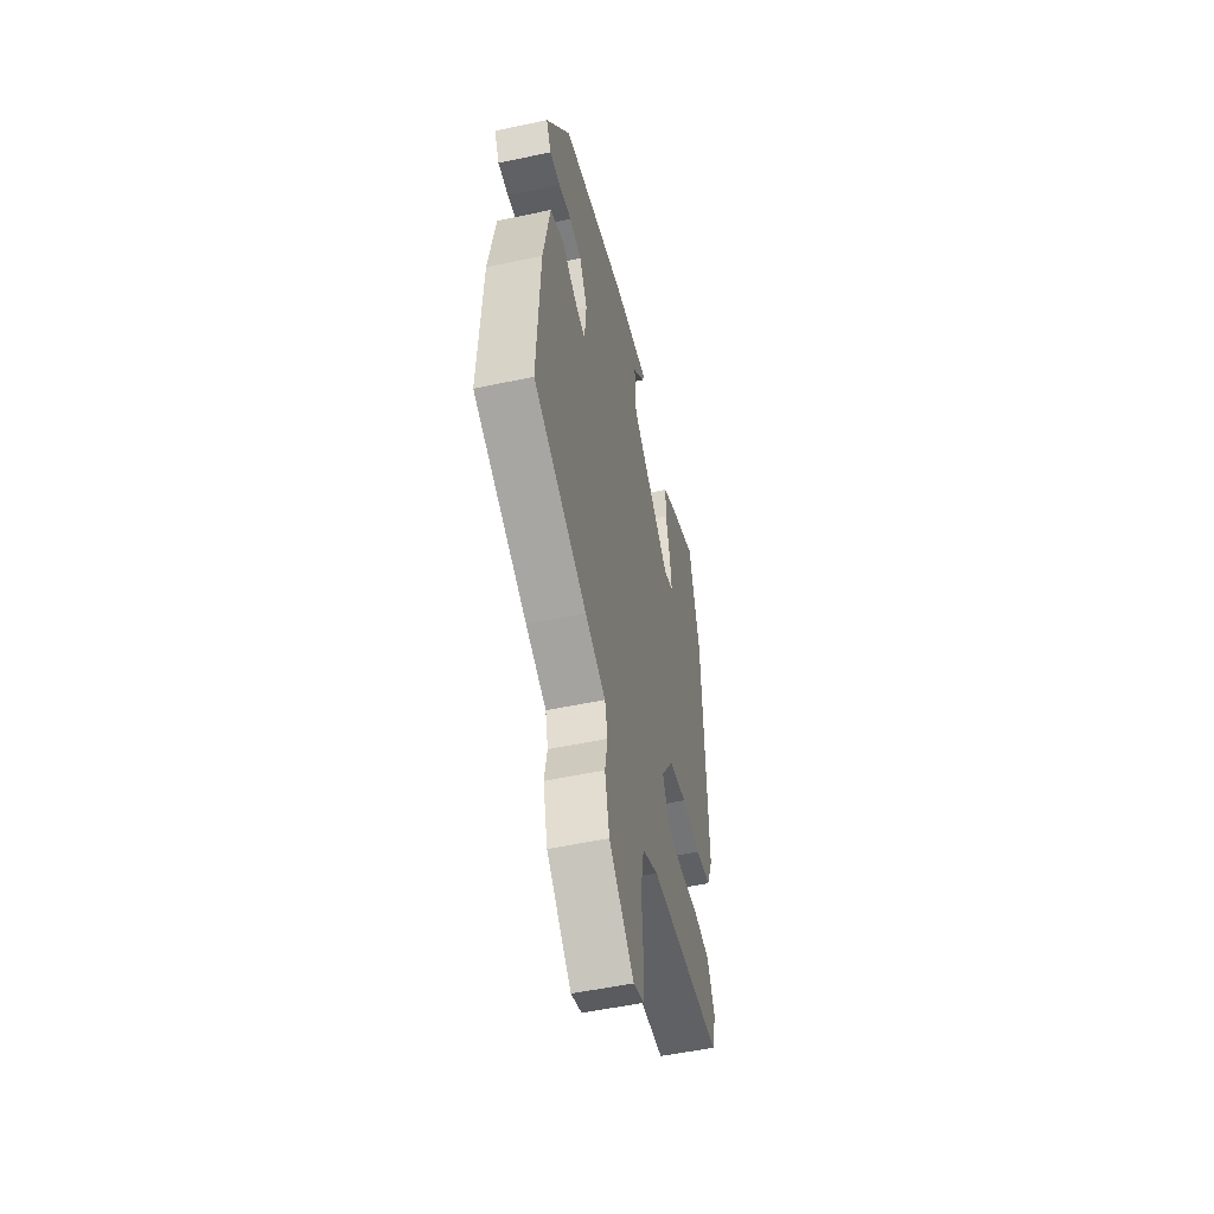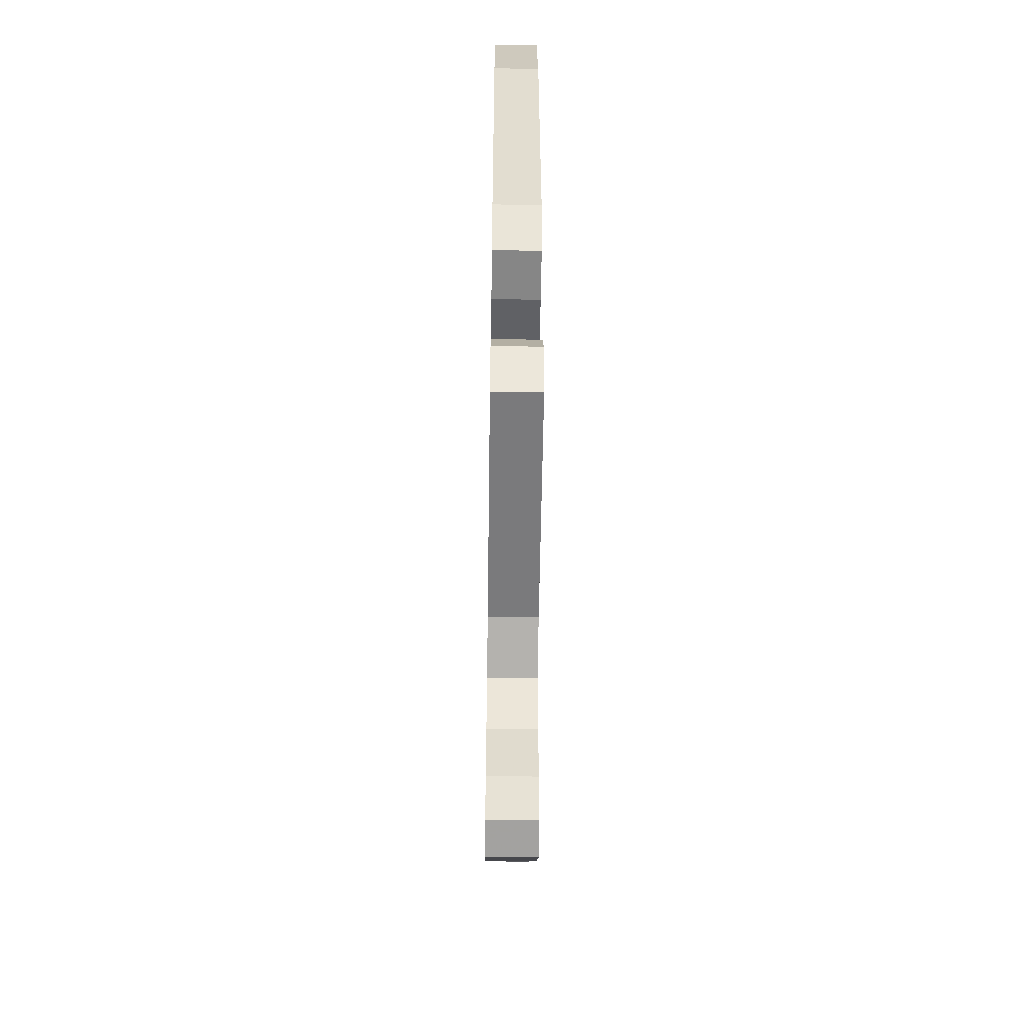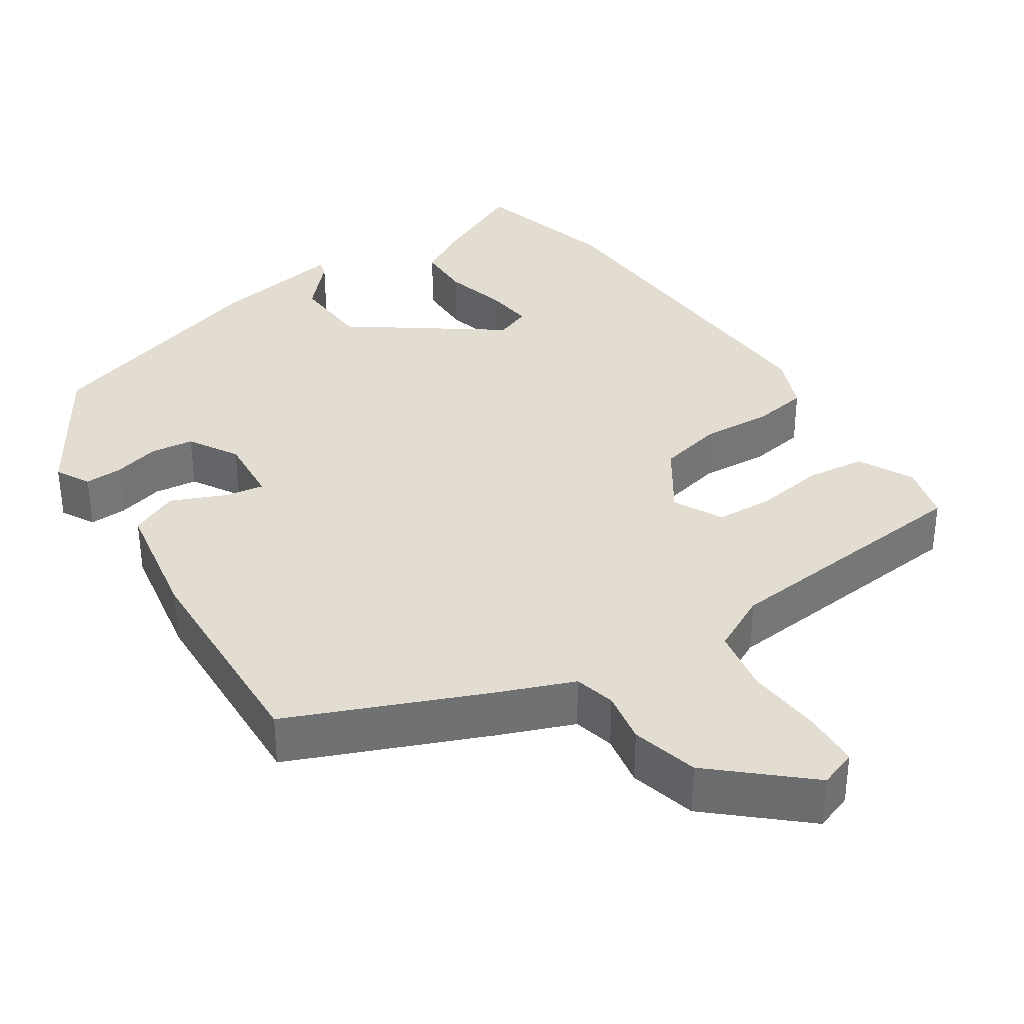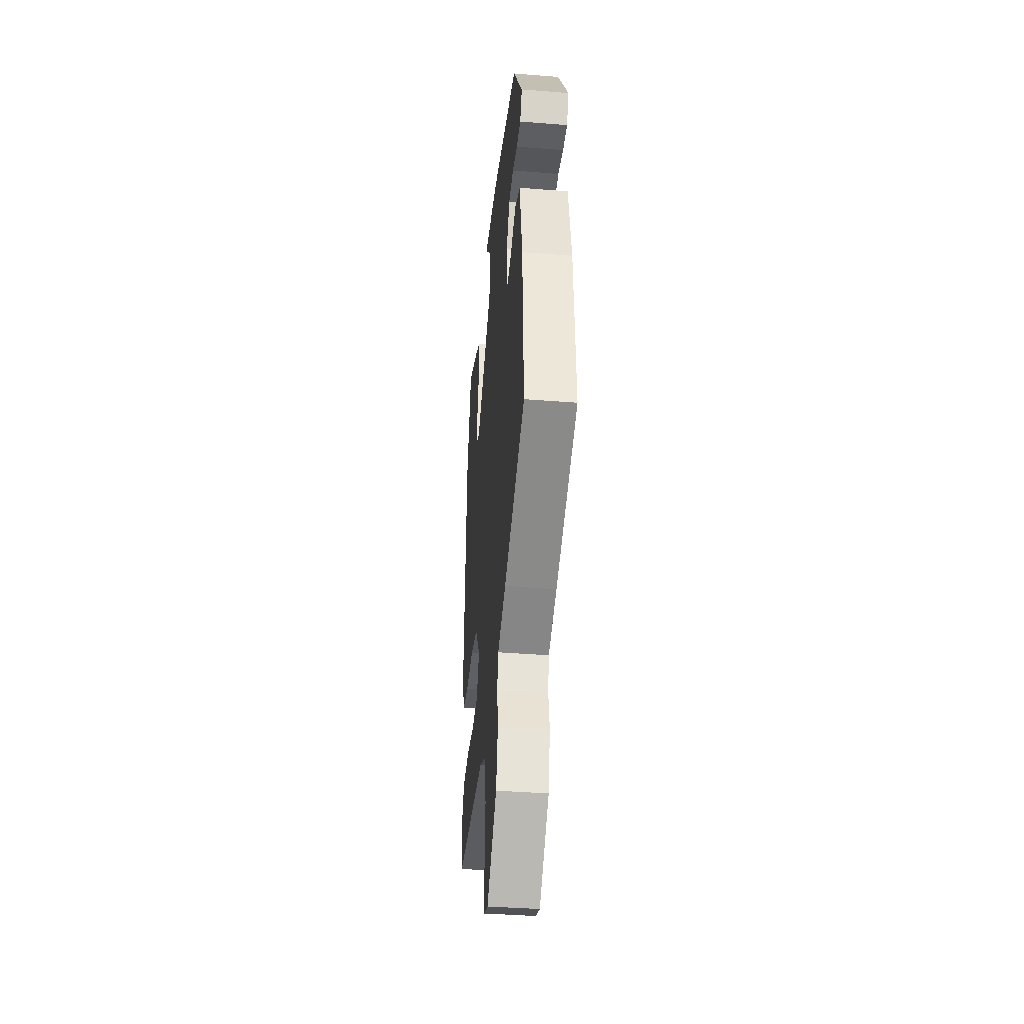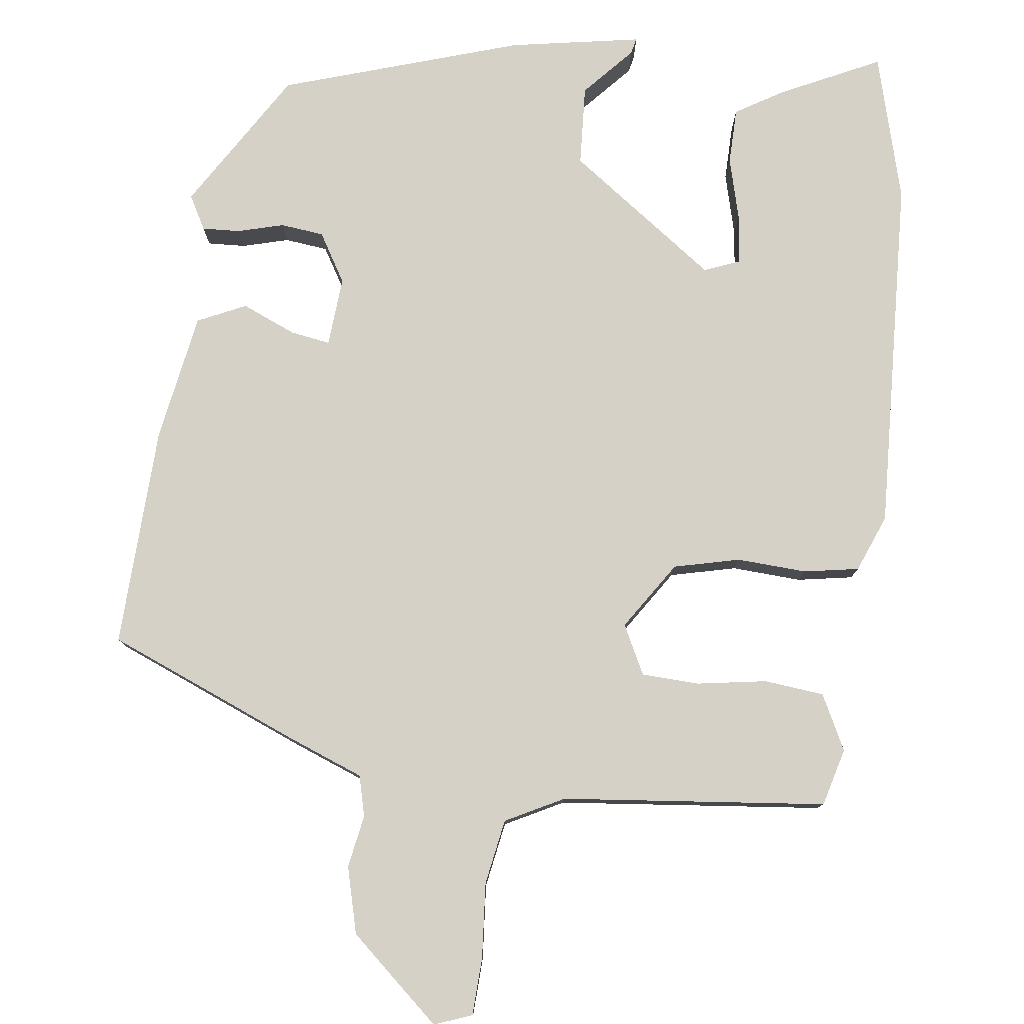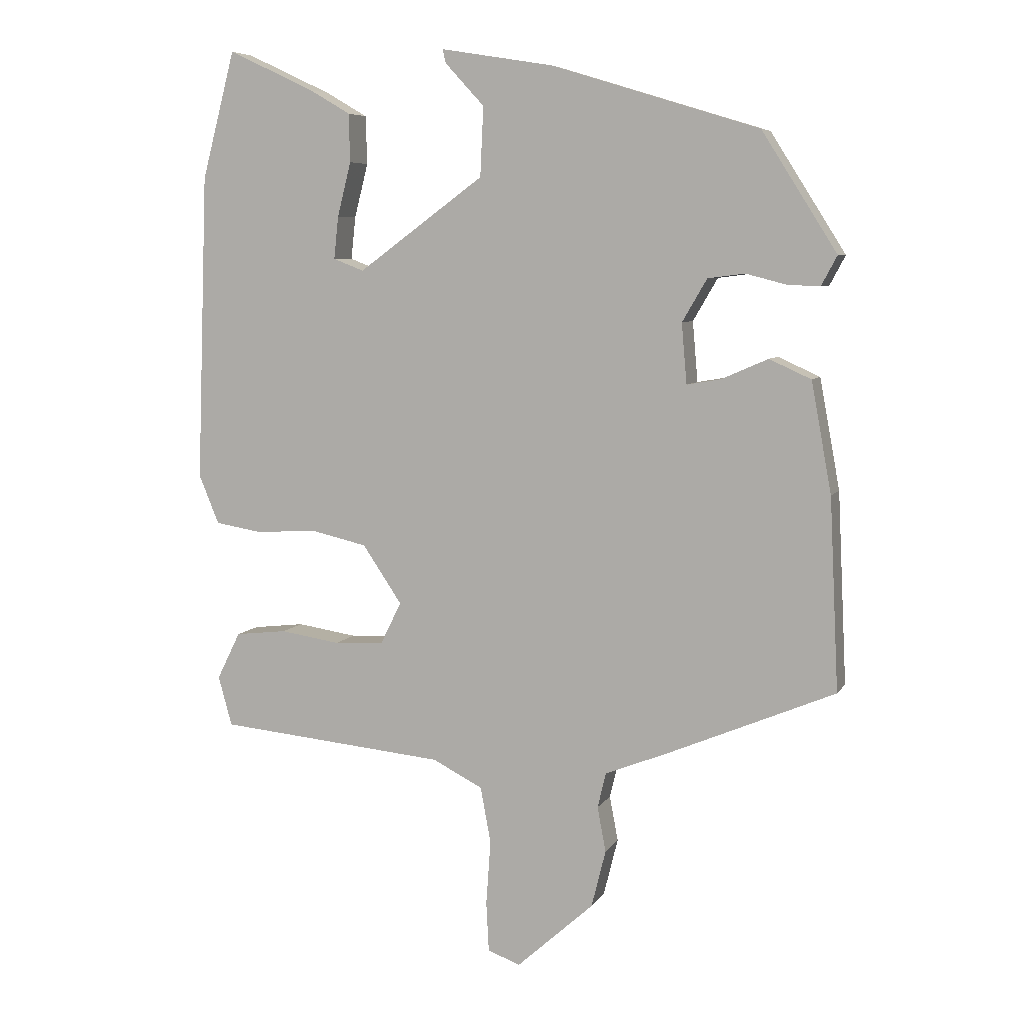
<metadata>
{"format":"obj","ext":"obj","renderer":"f3d","projection":"perspective","resolution":1024,"background":"white","views":[{"elev":-52.6,"azim":102.9,"up":"+Z"},{"elev":-52.8,"azim":-90.8,"up":"+Z"},{"elev":35.2,"azim":146.3,"up":"+Y"},{"elev":-40.3,"azim":84.4,"up":"+Z"},{"elev":78.9,"azim":-173.4,"up":"+Y"},{"elev":6.7,"azim":18.2,"up":"+Z"}]}
</metadata>
<code>
v 0.486 0.07 -0.372
v 0.231 0.07 -0.48
v 0.133 0.07 -0.519
v 0.12 0.07 -0.573
v 0.133 0.07 -0.642
v 0.111 0.07 -0.73
v -0.007 0.07 -0.836
v -0.057 0.07 -0.818
v -0.061 0.07 -0.742
v -0.054 0.07 -0.643
v -0.07 0.07 -0.557
v -0.147 0.07 -0.518
v -0.497 0.07 -0.485
v -0.518 0.07 -0.409
v -0.482 0.07 -0.336
v -0.403 0.07 -0.327
v -0.311 0.07 -0.341
v -0.235 0.07 -0.337
v -0.203 0.07 -0.272
v -0.263 0.07 -0.183
v -0.35 0.07 -0.163
v -0.442 0.07 -0.169
v -0.515 0.07 -0.157
v -0.546 0.07 -0.082
v -0.529 0.07 0.39
v -0.478 0.07 0.585
v -0.346 0.07 0.523
v -0.283 0.07 0.486
v -0.281 0.07 0.412
v -0.302 0.07 0.329
v -0.309 0.07 0.264
v -0.262 0.07 0.246
v -0.069 0.07 0.387
v -0.064 0.07 0.493
v -0.124 0.07 0.558
v -0.129 0.07 0.579
v 0.045 0.07 0.55
v 0.361 0.07 0.452
v 0.476 0.07 0.27
v 0.452 0.07 0.225
v 0.402 0.07 0.227
v 0.341 0.07 0.243
v 0.284 0.07 0.236
v 0.246 0.07 0.171
v 0.254 0.07 0.079
v 0.306 0.07 0.088
v 0.377 0.07 0.119
v 0.441 0.07 0.09
v 0.472 0.07 -0.079
v 0.486 0 -0.372
v 0.231 0 -0.48
v 0.133 0 -0.519
v 0.12 0 -0.573
v 0.133 0 -0.642
v 0.111 0 -0.73
v -0.007 0 -0.836
v -0.057 0 -0.818
v -0.061 0 -0.742
v -0.054 0 -0.643
v -0.07 0 -0.557
v -0.147 0 -0.518
v -0.497 0 -0.485
v -0.518 0 -0.409
v -0.482 0 -0.336
v -0.403 0 -0.327
v -0.311 0 -0.341
v -0.235 0 -0.337
v -0.203 0 -0.272
v -0.263 0 -0.183
v -0.35 0 -0.163
v -0.442 0 -0.169
v -0.515 0 -0.157
v -0.546 0 -0.082
v -0.529 0 0.39
v -0.478 0 0.585
v -0.346 0 0.523
v -0.283 0 0.486
v -0.281 0 0.412
v -0.302 0 0.329
v -0.309 0 0.264
v -0.262 0 0.246
v -0.069 0 0.387
v -0.064 0 0.493
v -0.124 0 0.558
v -0.129 0 0.579
v 0.045 0 0.55
v 0.361 0 0.452
v 0.476 0 0.27
v 0.452 0 0.225
v 0.402 0 0.227
v 0.341 0 0.243
v 0.284 0 0.236
v 0.246 0 0.171
v 0.254 0 0.079
v 0.306 0 0.088
v 0.377 0 0.119
v 0.441 0 0.09
v 0.472 0 -0.079
f 1 2 3
f 49 1 3
f 48 49 3
f 47 48 3
f 46 47 3
f 45 46 3
f 44 45 3 4
f 40 41 42
f 39 40 42
f 38 39 42
f 37 38 42
f 36 37 42
f 35 36 42
f 34 35 42
f 33 34 42 43
f 32 33 43 44
f 28 29 30
f 27 28 30
f 26 27 30
f 25 26 30
f 24 25 30
f 23 24 30
f 22 23 30
f 22 30 31
f 21 22 31 32
f 15 16 17
f 14 15 17
f 13 14 17
f 12 13 17
f 11 12 17 18
f 8 9 10
f 7 8 10
f 6 7 10
f 5 6 10
f 4 5 10
f 4 10 11
f 11 18 19
f 4 11 19
f 44 4 19
f 20 21 32 44
f 19 20 44
f 52 51 50
f 52 50 98
f 52 98 97
f 52 97 96
f 52 96 95
f 52 95 94
f 53 52 94 93
f 91 90 89
f 91 89 88
f 91 88 87
f 91 87 86
f 91 86 85
f 91 85 84
f 91 84 83
f 92 91 83 82
f 93 92 82 81
f 79 78 77
f 79 77 76
f 79 76 75
f 79 75 74
f 79 74 73
f 79 73 72
f 79 72 71
f 80 79 71
f 81 80 71 70
f 66 65 64
f 66 64 63
f 66 63 62
f 66 62 61
f 67 66 61 60
f 59 58 57
f 59 57 56
f 59 56 55
f 59 55 54
f 59 54 53
f 60 59 53
f 68 67 60
f 68 60 53
f 68 53 93
f 93 81 70 69
f 93 69 68
f 1 50 51 2
f 2 51 52 3
f 3 52 53 4
f 4 53 54 5
f 5 54 55 6
f 6 55 56 7
f 7 56 57 8
f 8 57 58 9
f 9 58 59 10
f 10 59 60 11
f 11 60 61 12
f 12 61 62 13
f 13 62 63 14
f 14 63 64 15
f 15 64 65 16
f 16 65 66 17
f 17 66 67 18
f 18 67 68 19
f 19 68 69 20
f 20 69 70 21
f 21 70 71 22
f 22 71 72 23
f 23 72 73 24
f 24 73 74 25
f 25 74 75 26
f 26 75 76 27
f 27 76 77 28
f 28 77 78 29
f 29 78 79 30
f 30 79 80 31
f 31 80 81 32
f 32 81 82 33
f 33 82 83 34
f 34 83 84 35
f 35 84 85 36
f 36 85 86 37
f 37 86 87 38
f 38 87 88 39
f 39 88 89 40
f 40 89 90 41
f 41 90 91 42
f 42 91 92 43
f 43 92 93 44
f 44 93 94 45
f 45 94 95 46
f 46 95 96 47
f 47 96 97 48
f 48 97 98 49
f 49 98 50 1

</code>
